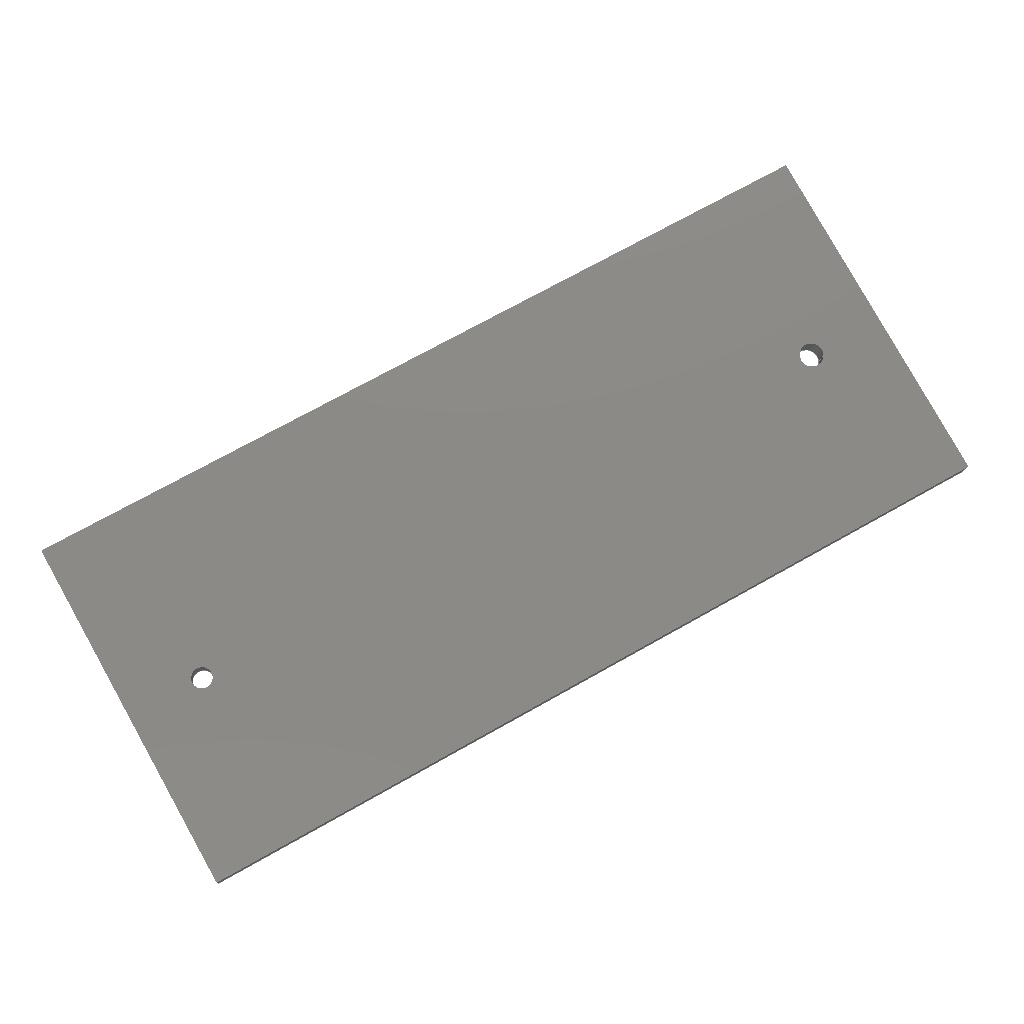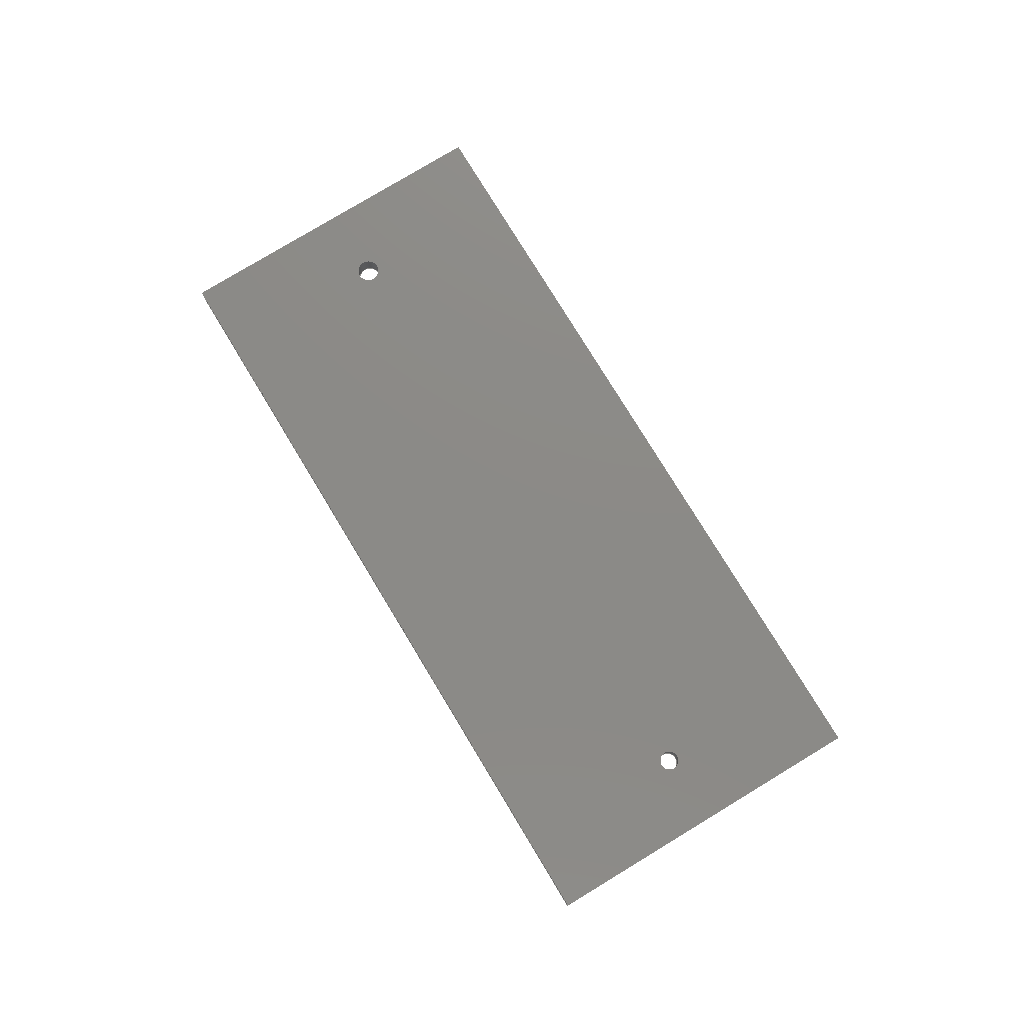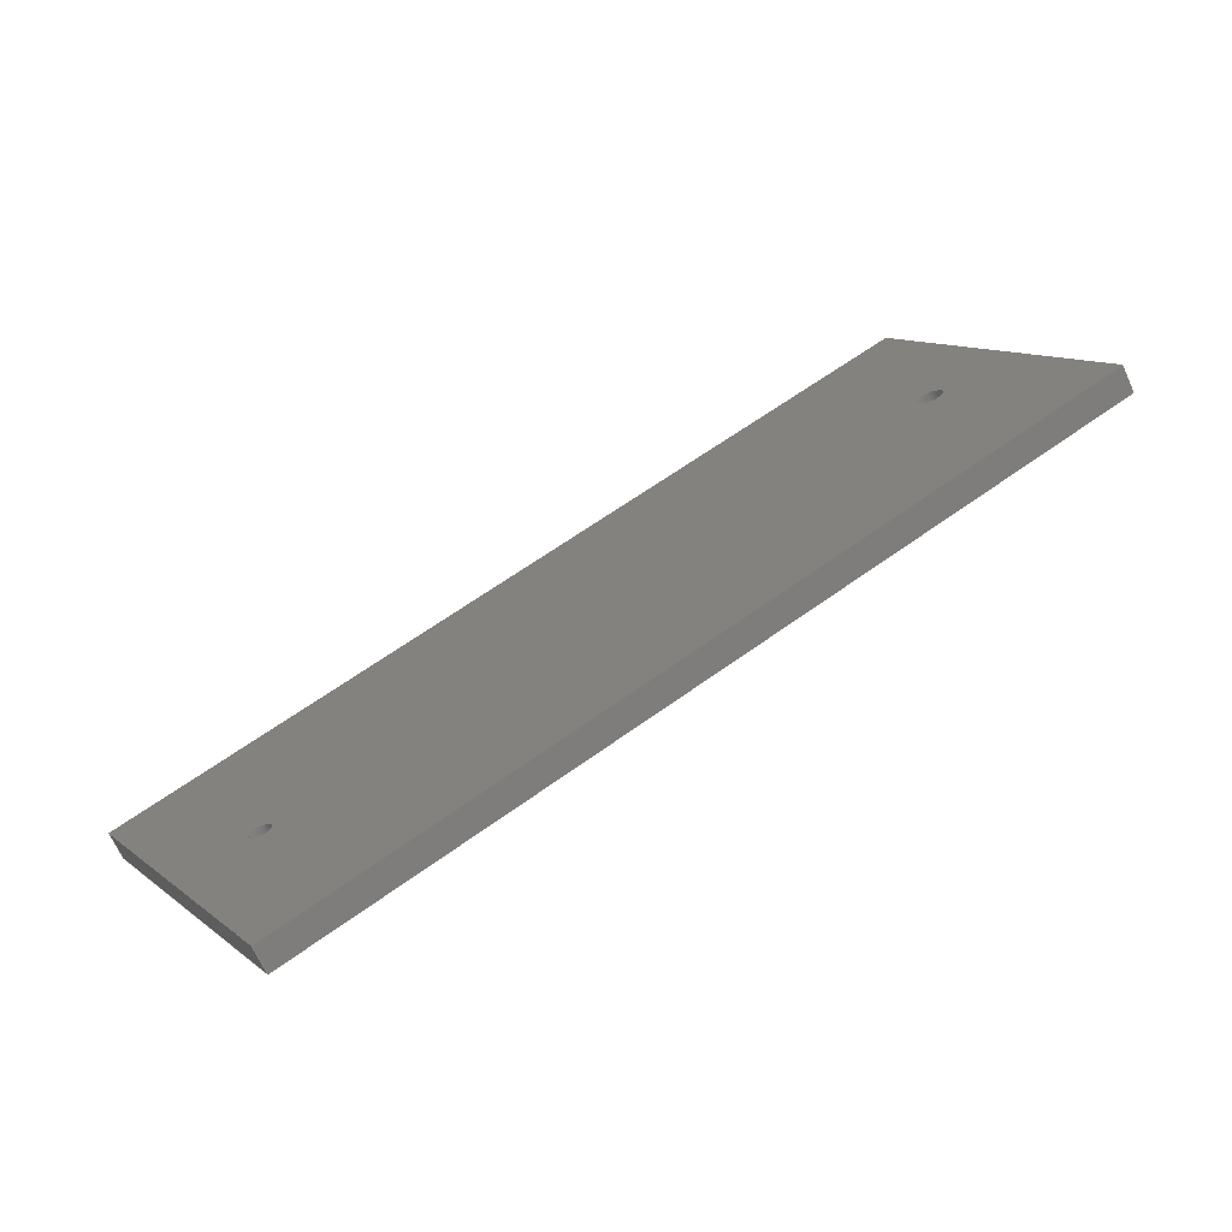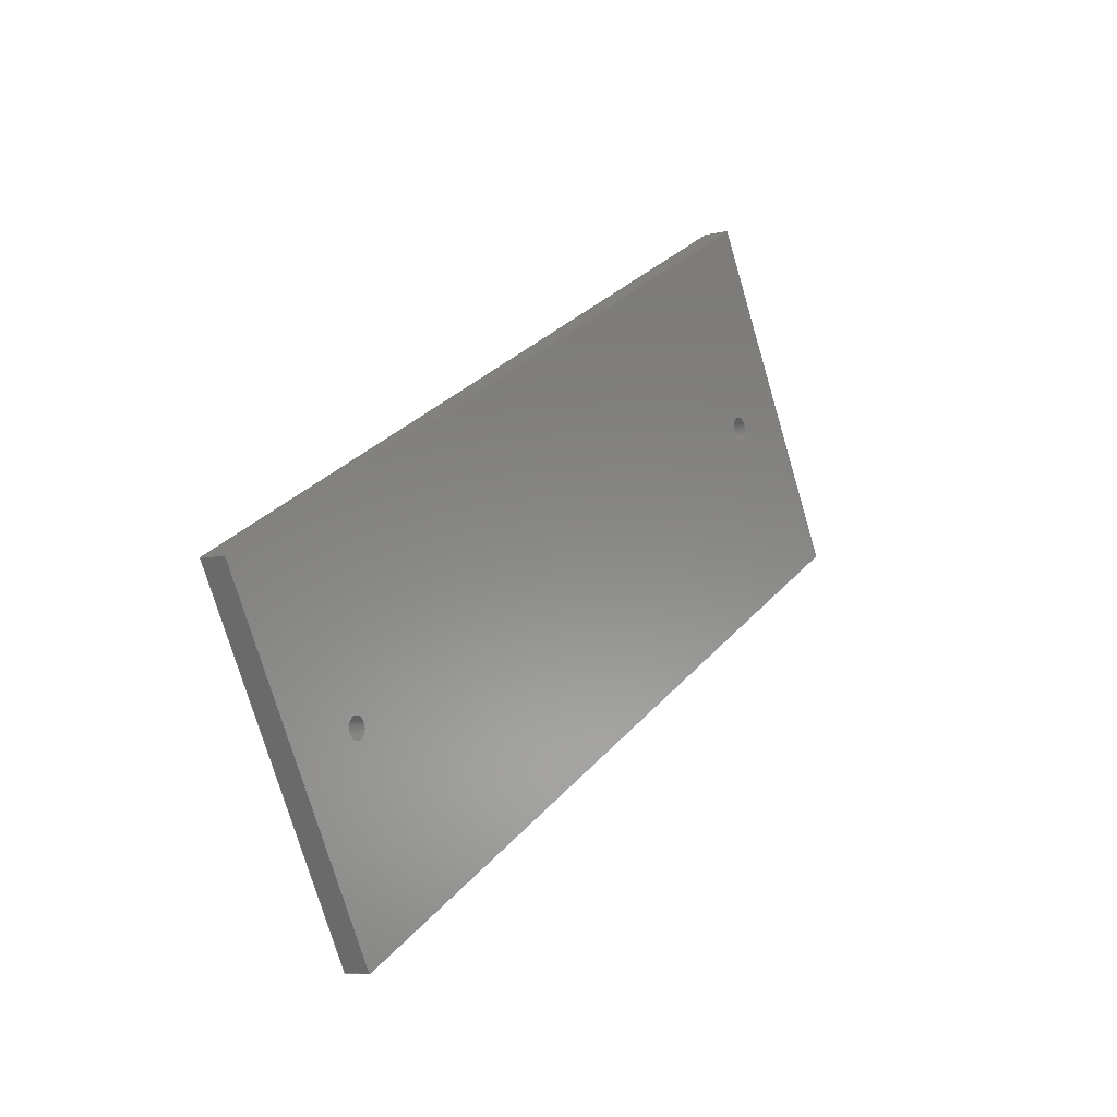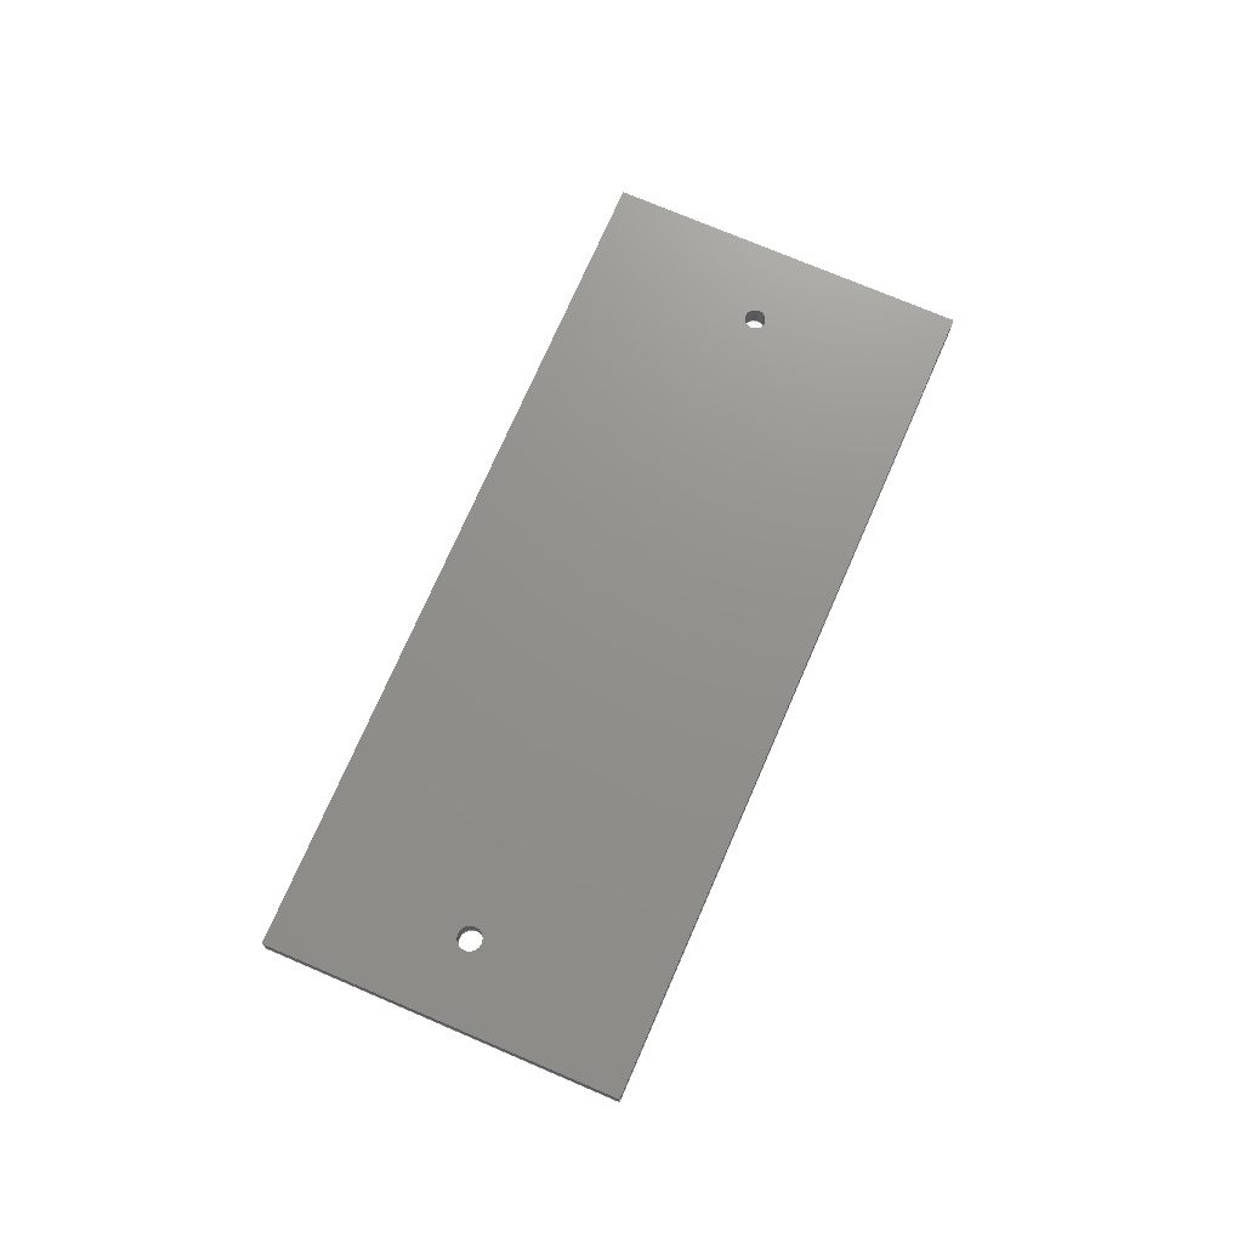
<metadata>
{"format":"step","ext":"step","renderer":"f3d","projection":"perspective","resolution":1024,"background":"white","views":[{"elev":-11.7,"azim":-3.7,"up":"+Y"},{"elev":77.5,"azim":-92.0,"up":"+Z"},{"elev":-67.3,"azim":24.3,"up":"+Y"},{"elev":-7.4,"azim":-55.1,"up":"+Y"},{"elev":72.2,"azim":142.6,"up":"+Z"}]}
</metadata>
<code>
ISO-10303-21;
DATA;
#1 = APPLICATION_PROTOCOL_DEFINITION('international standard',
  'automotive_design',2000,#2);
#2 = APPLICATION_CONTEXT(
  'core data for automotive mechanical design processes');
#3 = SHAPE_DEFINITION_REPRESENTATION(#4,#10);
#4 = PRODUCT_DEFINITION_SHAPE('','',#5);
#5 = PRODUCT_DEFINITION('design','',#6,#9);
#6 = PRODUCT_DEFINITION_FORMATION('','',#7);
#7 = PRODUCT('Pad','Pad','',(#8));
#8 = PRODUCT_CONTEXT('',#2,'mechanical');
#9 = PRODUCT_DEFINITION_CONTEXT('part definition',#2,'design');
#10 = ADVANCED_BREP_SHAPE_REPRESENTATION('',(#11,#15),#243);
#11 = AXIS2_PLACEMENT_3D('',#12,#13,#14);
#12 = CARTESIAN_POINT('',(0,0,0));
#13 = DIRECTION('',(0,0,1));
#14 = DIRECTION('',(1,0,-0));
#15 = MANIFOLD_SOLID_BREP('',#16);
#16 = CLOSED_SHELL('',(#17,#57,#88,#119,#141,#174,#207,#225));
#17 = ADVANCED_FACE('',(#18),#52,.F.);
#18 = FACE_BOUND('',#19,.F.);
#19 = EDGE_LOOP('',(#20,#30,#38,#46));
#20 = ORIENTED_EDGE('',*,*,#21,.T.);
#21 = EDGE_CURVE('',#22,#24,#26,.T.);
#22 = VERTEX_POINT('',#23);
#23 = CARTESIAN_POINT('',(-13.55,0.4876,0));
#24 = VERTEX_POINT('',#25);
#25 = CARTESIAN_POINT('',(-13.55,0.4876,1));
#26 = LINE('',#27,#28);
#27 = CARTESIAN_POINT('',(-13.55,0.4876,0));
#28 = VECTOR('',#29,1);
#29 = DIRECTION('',(0,0,1));
#30 = ORIENTED_EDGE('',*,*,#31,.T.);
#31 = EDGE_CURVE('',#24,#32,#34,.T.);
#32 = VERTEX_POINT('',#33);
#33 = CARTESIAN_POINT('',(-6.655,-11.87,1));
#34 = LINE('',#35,#36);
#35 = CARTESIAN_POINT('',(-13.55,0.4876,1));
#36 = VECTOR('',#37,1);
#37 = DIRECTION('',(0.4874,-0.8732,0));
#38 = ORIENTED_EDGE('',*,*,#39,.F.);
#39 = EDGE_CURVE('',#40,#32,#42,.T.);
#40 = VERTEX_POINT('',#41);
#41 = CARTESIAN_POINT('',(-6.655,-11.87,0));
#42 = LINE('',#43,#44);
#43 = CARTESIAN_POINT('',(-6.655,-11.87,0));
#44 = VECTOR('',#45,1);
#45 = DIRECTION('',(0,0,1));
#46 = ORIENTED_EDGE('',*,*,#47,.F.);
#47 = EDGE_CURVE('',#22,#40,#48,.T.);
#48 = LINE('',#49,#50);
#49 = CARTESIAN_POINT('',(-13.55,0.4876,0));
#50 = VECTOR('',#51,1);
#51 = DIRECTION('',(0.4874,-0.8732,0));
#52 = PLANE('',#53);
#53 = AXIS2_PLACEMENT_3D('',#54,#55,#56);
#54 = CARTESIAN_POINT('',(-13.55,0.4876,0));
#55 = DIRECTION('',(0.8732,0.4874,0));
#56 = DIRECTION('',(0.4874,-0.8732,0));
#57 = ADVANCED_FACE('',(#58),#83,.F.);
#58 = FACE_BOUND('',#59,.F.);
#59 = EDGE_LOOP('',(#60,#61,#69,#77));
#60 = ORIENTED_EDGE('',*,*,#39,.T.);
#61 = ORIENTED_EDGE('',*,*,#62,.T.);
#62 = EDGE_CURVE('',#32,#63,#65,.T.);
#63 = VERTEX_POINT('',#64);
#64 = CARTESIAN_POINT('',(22.15,4.282,1));
#65 = LINE('',#66,#67);
#66 = CARTESIAN_POINT('',(-6.655,-11.87,1));
#67 = VECTOR('',#68,1);
#68 = DIRECTION('',(0.8722,0.4892,0));
#69 = ORIENTED_EDGE('',*,*,#70,.F.);
#70 = EDGE_CURVE('',#71,#63,#73,.T.);
#71 = VERTEX_POINT('',#72);
#72 = CARTESIAN_POINT('',(22.15,4.282,0));
#73 = LINE('',#74,#75);
#74 = CARTESIAN_POINT('',(22.15,4.282,0));
#75 = VECTOR('',#76,1);
#76 = DIRECTION('',(0,0,1));
#77 = ORIENTED_EDGE('',*,*,#78,.F.);
#78 = EDGE_CURVE('',#40,#71,#79,.T.);
#79 = LINE('',#80,#81);
#80 = CARTESIAN_POINT('',(-6.655,-11.87,0));
#81 = VECTOR('',#82,1);
#82 = DIRECTION('',(0.8722,0.4892,0));
#83 = PLANE('',#84);
#84 = AXIS2_PLACEMENT_3D('',#85,#86,#87);
#85 = CARTESIAN_POINT('',(-6.655,-11.87,0));
#86 = DIRECTION('',(-0.4892,0.8722,0));
#87 = DIRECTION('',(0.8722,0.4892,0));
#88 = ADVANCED_FACE('',(#89),#114,.F.);
#89 = FACE_BOUND('',#90,.F.);
#90 = EDGE_LOOP('',(#91,#92,#100,#108));
#91 = ORIENTED_EDGE('',*,*,#70,.T.);
#92 = ORIENTED_EDGE('',*,*,#93,.T.);
#93 = EDGE_CURVE('',#63,#94,#96,.T.);
#94 = VERTEX_POINT('',#95);
#95 = CARTESIAN_POINT('',(15.25,16.53,1));
#96 = LINE('',#97,#98);
#97 = CARTESIAN_POINT('',(22.15,4.282,1));
#98 = VECTOR('',#99,1);
#99 = DIRECTION('',(-0.4908,0.8712,0));
#100 = ORIENTED_EDGE('',*,*,#101,.F.);
#101 = EDGE_CURVE('',#102,#94,#104,.T.);
#102 = VERTEX_POINT('',#103);
#103 = CARTESIAN_POINT('',(15.25,16.53,0));
#104 = LINE('',#105,#106);
#105 = CARTESIAN_POINT('',(15.25,16.53,0));
#106 = VECTOR('',#107,1);
#107 = DIRECTION('',(0,0,1));
#108 = ORIENTED_EDGE('',*,*,#109,.F.);
#109 = EDGE_CURVE('',#71,#102,#110,.T.);
#110 = LINE('',#111,#112);
#111 = CARTESIAN_POINT('',(22.15,4.282,0));
#112 = VECTOR('',#113,1);
#113 = DIRECTION('',(-0.4908,0.8712,0));
#114 = PLANE('',#115);
#115 = AXIS2_PLACEMENT_3D('',#116,#117,#118);
#116 = CARTESIAN_POINT('',(22.15,4.282,0));
#117 = DIRECTION('',(-0.8712,-0.4908,0));
#118 = DIRECTION('',(-0.4908,0.8712,0));
#119 = ADVANCED_FACE('',(#120),#136,.F.);
#120 = FACE_BOUND('',#121,.F.);
#121 = EDGE_LOOP('',(#122,#123,#129,#130));
#122 = ORIENTED_EDGE('',*,*,#101,.T.);
#123 = ORIENTED_EDGE('',*,*,#124,.T.);
#124 = EDGE_CURVE('',#94,#24,#125,.T.);
#125 = LINE('',#126,#127);
#126 = CARTESIAN_POINT('',(15.25,16.53,1));
#127 = VECTOR('',#128,1);
#128 = DIRECTION('',(-0.8737,-0.4865,0));
#129 = ORIENTED_EDGE('',*,*,#21,.F.);
#130 = ORIENTED_EDGE('',*,*,#131,.F.);
#131 = EDGE_CURVE('',#102,#22,#132,.T.);
#132 = LINE('',#133,#134);
#133 = CARTESIAN_POINT('',(15.25,16.53,0));
#134 = VECTOR('',#135,1);
#135 = DIRECTION('',(-0.8737,-0.4865,0));
#136 = PLANE('',#137);
#137 = AXIS2_PLACEMENT_3D('',#138,#139,#140);
#138 = CARTESIAN_POINT('',(15.25,16.53,0));
#139 = DIRECTION('',(0.4865,-0.8737,0));
#140 = DIRECTION('',(-0.8737,-0.4865,0));
#141 = ADVANCED_FACE('',(#142),#169,.F.);
#142 = FACE_BOUND('',#143,.T.);
#143 = EDGE_LOOP('',(#144,#154,#161,#162));
#144 = ORIENTED_EDGE('',*,*,#145,.T.);
#145 = EDGE_CURVE('',#146,#148,#150,.T.);
#146 = VERTEX_POINT('',#147);
#147 = CARTESIAN_POINT('',(16.57,8.695,0));
#148 = VERTEX_POINT('',#149);
#149 = CARTESIAN_POINT('',(16.57,8.695,1));
#150 = LINE('',#151,#152);
#151 = CARTESIAN_POINT('',(16.57,8.695,0));
#152 = VECTOR('',#153,1);
#153 = DIRECTION('',(0,0,1));
#154 = ORIENTED_EDGE('',*,*,#155,.T.);
#155 = EDGE_CURVE('',#148,#148,#156,.T.);
#156 = CIRCLE('',#157,0.4896);
#157 = AXIS2_PLACEMENT_3D('',#158,#159,#160);
#158 = CARTESIAN_POINT('',(16.08,8.695,1));
#159 = DIRECTION('',(0,0,1));
#160 = DIRECTION('',(1,0,0));
#161 = ORIENTED_EDGE('',*,*,#145,.F.);
#162 = ORIENTED_EDGE('',*,*,#163,.F.);
#163 = EDGE_CURVE('',#146,#146,#164,.T.);
#164 = CIRCLE('',#165,0.4896);
#165 = AXIS2_PLACEMENT_3D('',#166,#167,#168);
#166 = CARTESIAN_POINT('',(16.08,8.695,0));
#167 = DIRECTION('',(0,0,1));
#168 = DIRECTION('',(1,0,0));
#169 = CYLINDRICAL_SURFACE('',#170,0.4896);
#170 = AXIS2_PLACEMENT_3D('',#171,#172,#173);
#171 = CARTESIAN_POINT('',(16.08,8.695,0));
#172 = DIRECTION('',(-0,-0,-1));
#173 = DIRECTION('',(1,0,0));
#174 = ADVANCED_FACE('',(#175),#202,.F.);
#175 = FACE_BOUND('',#176,.T.);
#176 = EDGE_LOOP('',(#177,#187,#194,#195));
#177 = ORIENTED_EDGE('',*,*,#178,.T.);
#178 = EDGE_CURVE('',#179,#181,#183,.T.);
#179 = VERTEX_POINT('',#180);
#180 = CARTESIAN_POINT('',(-6.984,-4.289,0));
#181 = VERTEX_POINT('',#182);
#182 = CARTESIAN_POINT('',(-6.984,-4.289,1));
#183 = LINE('',#184,#185);
#184 = CARTESIAN_POINT('',(-6.984,-4.289,0));
#185 = VECTOR('',#186,1);
#186 = DIRECTION('',(0,0,1));
#187 = ORIENTED_EDGE('',*,*,#188,.T.);
#188 = EDGE_CURVE('',#181,#181,#189,.T.);
#189 = CIRCLE('',#190,0.4201);
#190 = AXIS2_PLACEMENT_3D('',#191,#192,#193);
#191 = CARTESIAN_POINT('',(-7.404,-4.289,1));
#192 = DIRECTION('',(0,0,1));
#193 = DIRECTION('',(1,0,0));
#194 = ORIENTED_EDGE('',*,*,#178,.F.);
#195 = ORIENTED_EDGE('',*,*,#196,.F.);
#196 = EDGE_CURVE('',#179,#179,#197,.T.);
#197 = CIRCLE('',#198,0.4201);
#198 = AXIS2_PLACEMENT_3D('',#199,#200,#201);
#199 = CARTESIAN_POINT('',(-7.404,-4.289,0));
#200 = DIRECTION('',(0,0,1));
#201 = DIRECTION('',(1,0,0));
#202 = CYLINDRICAL_SURFACE('',#203,0.4201);
#203 = AXIS2_PLACEMENT_3D('',#204,#205,#206);
#204 = CARTESIAN_POINT('',(-7.404,-4.289,0));
#205 = DIRECTION('',(-0,-0,-1));
#206 = DIRECTION('',(1,0,0));
#207 = ADVANCED_FACE('',(#208,#214,#217),#220,.F.);
#208 = FACE_BOUND('',#209,.F.);
#209 = EDGE_LOOP('',(#210,#211,#212,#213));
#210 = ORIENTED_EDGE('',*,*,#47,.T.);
#211 = ORIENTED_EDGE('',*,*,#78,.T.);
#212 = ORIENTED_EDGE('',*,*,#109,.T.);
#213 = ORIENTED_EDGE('',*,*,#131,.T.);
#214 = FACE_BOUND('',#215,.T.);
#215 = EDGE_LOOP('',(#216));
#216 = ORIENTED_EDGE('',*,*,#163,.T.);
#217 = FACE_BOUND('',#218,.T.);
#218 = EDGE_LOOP('',(#219));
#219 = ORIENTED_EDGE('',*,*,#196,.T.);
#220 = PLANE('',#221);
#221 = AXIS2_PLACEMENT_3D('',#222,#223,#224);
#222 = CARTESIAN_POINT('',(4.33,2.361,0));
#223 = DIRECTION('',(0,0,1));
#224 = DIRECTION('',(1,0,0));
#225 = ADVANCED_FACE('',(#226,#232,#235),#238,.T.);
#226 = FACE_BOUND('',#227,.T.);
#227 = EDGE_LOOP('',(#228,#229,#230,#231));
#228 = ORIENTED_EDGE('',*,*,#31,.T.);
#229 = ORIENTED_EDGE('',*,*,#62,.T.);
#230 = ORIENTED_EDGE('',*,*,#93,.T.);
#231 = ORIENTED_EDGE('',*,*,#124,.T.);
#232 = FACE_BOUND('',#233,.F.);
#233 = EDGE_LOOP('',(#234));
#234 = ORIENTED_EDGE('',*,*,#155,.T.);
#235 = FACE_BOUND('',#236,.F.);
#236 = EDGE_LOOP('',(#237));
#237 = ORIENTED_EDGE('',*,*,#188,.T.);
#238 = PLANE('',#239);
#239 = AXIS2_PLACEMENT_3D('',#240,#241,#242);
#240 = CARTESIAN_POINT('',(4.33,2.361,1));
#241 = DIRECTION('',(0,0,1));
#242 = DIRECTION('',(1,0,0));
#243 = ( GEOMETRIC_REPRESENTATION_CONTEXT(3) 
GLOBAL_UNCERTAINTY_ASSIGNED_CONTEXT((#247)) GLOBAL_UNIT_ASSIGNED_CONTEXT
((#244,#245,#246)) REPRESENTATION_CONTEXT('Context #1',
  '3D Context with UNIT and UNCERTAINTY') );
#244 = ( LENGTH_UNIT() NAMED_UNIT(*) SI_UNIT(.MILLI.,.METRE.) );
#245 = ( NAMED_UNIT(*) PLANE_ANGLE_UNIT() SI_UNIT($,.RADIAN.) );
#246 = ( NAMED_UNIT(*) SI_UNIT($,.STERADIAN.) SOLID_ANGLE_UNIT() );
#247 = UNCERTAINTY_MEASURE_WITH_UNIT(LENGTH_MEASURE(1e-07),#244,
  'distance_accuracy_value','confusion accuracy');
#248 = PRODUCT_RELATED_PRODUCT_CATEGORY('part',$,(#7));
#249 = MECHANICAL_DESIGN_GEOMETRIC_PRESENTATION_REPRESENTATION('',(#250)
  ,#243);
#250 = STYLED_ITEM('color',(#251),#15);
#251 = PRESENTATION_STYLE_ASSIGNMENT((#252,#260));
#252 = SURFACE_STYLE_USAGE(.BOTH.,#253);
#253 = SURFACE_SIDE_STYLE('',(#254,#258));
#254 = SURFACE_STYLE_FILL_AREA(#255);
#255 = FILL_AREA_STYLE('',(#256));
#256 = FILL_AREA_STYLE_COLOUR('',#257);
#257 = COLOUR_RGB('',0.6784,0.7098,0.7412);
#258 = SURFACE_STYLE_RENDERING_WITH_PROPERTIES(.NORMAL_SHADING.,#257,(
    #259));
#259 = SURFACE_STYLE_TRANSPARENT(1);
#260 = CURVE_STYLE('',#261,POSITIVE_LENGTH_MEASURE(0.1),#257);
#261 = DRAUGHTING_PRE_DEFINED_CURVE_FONT('continuous');
ENDSEC;
END-ISO-10303-21;

</code>
